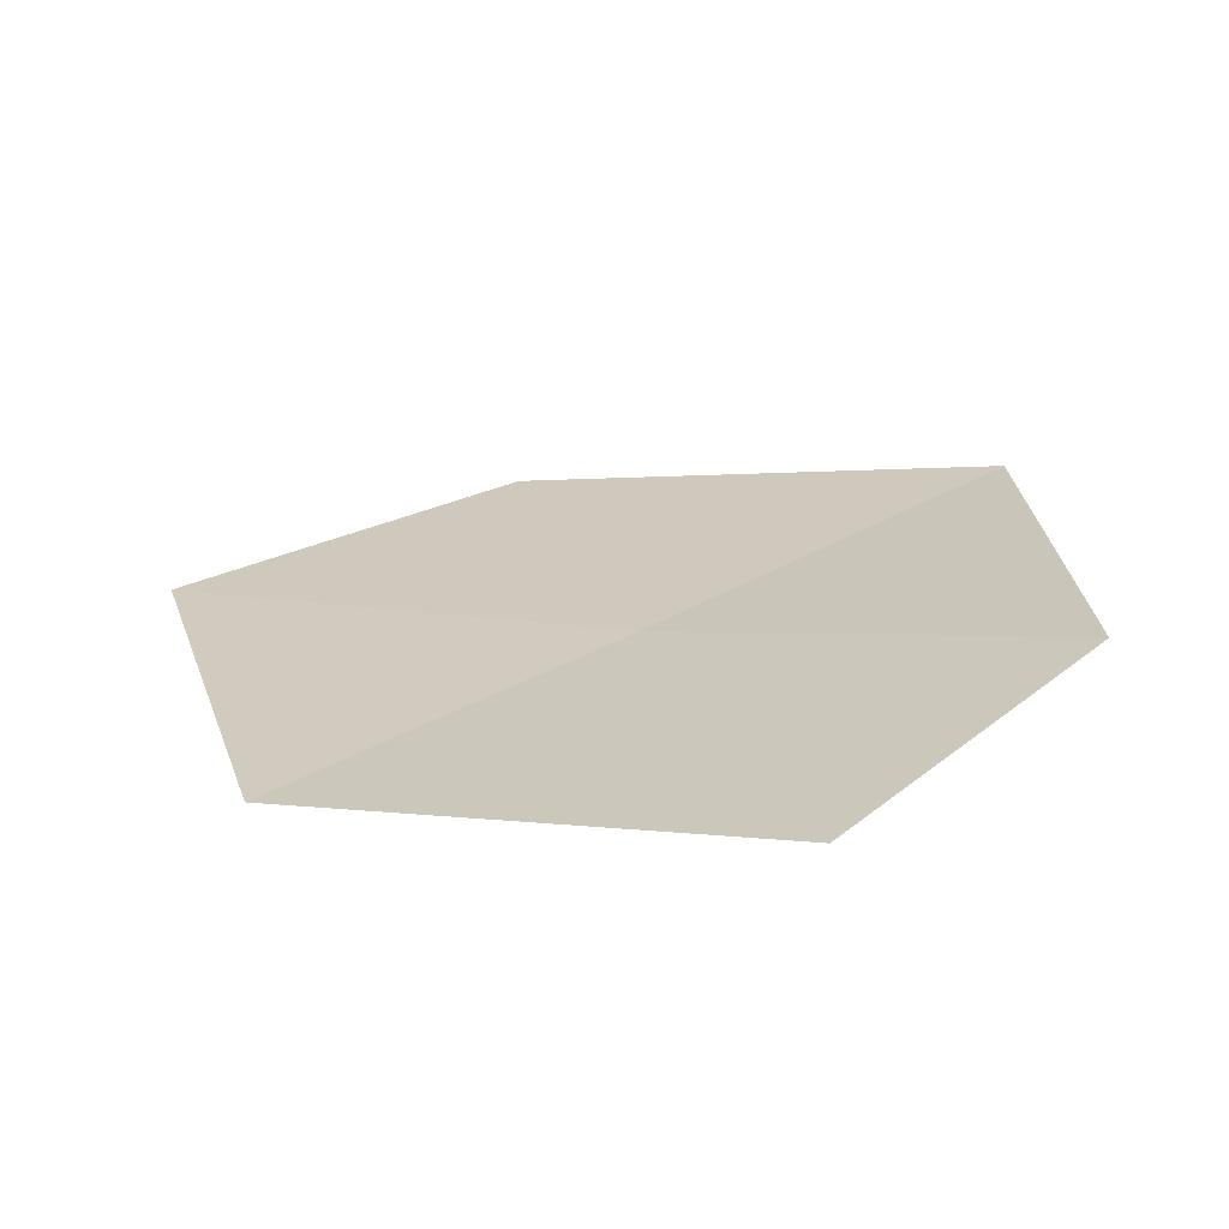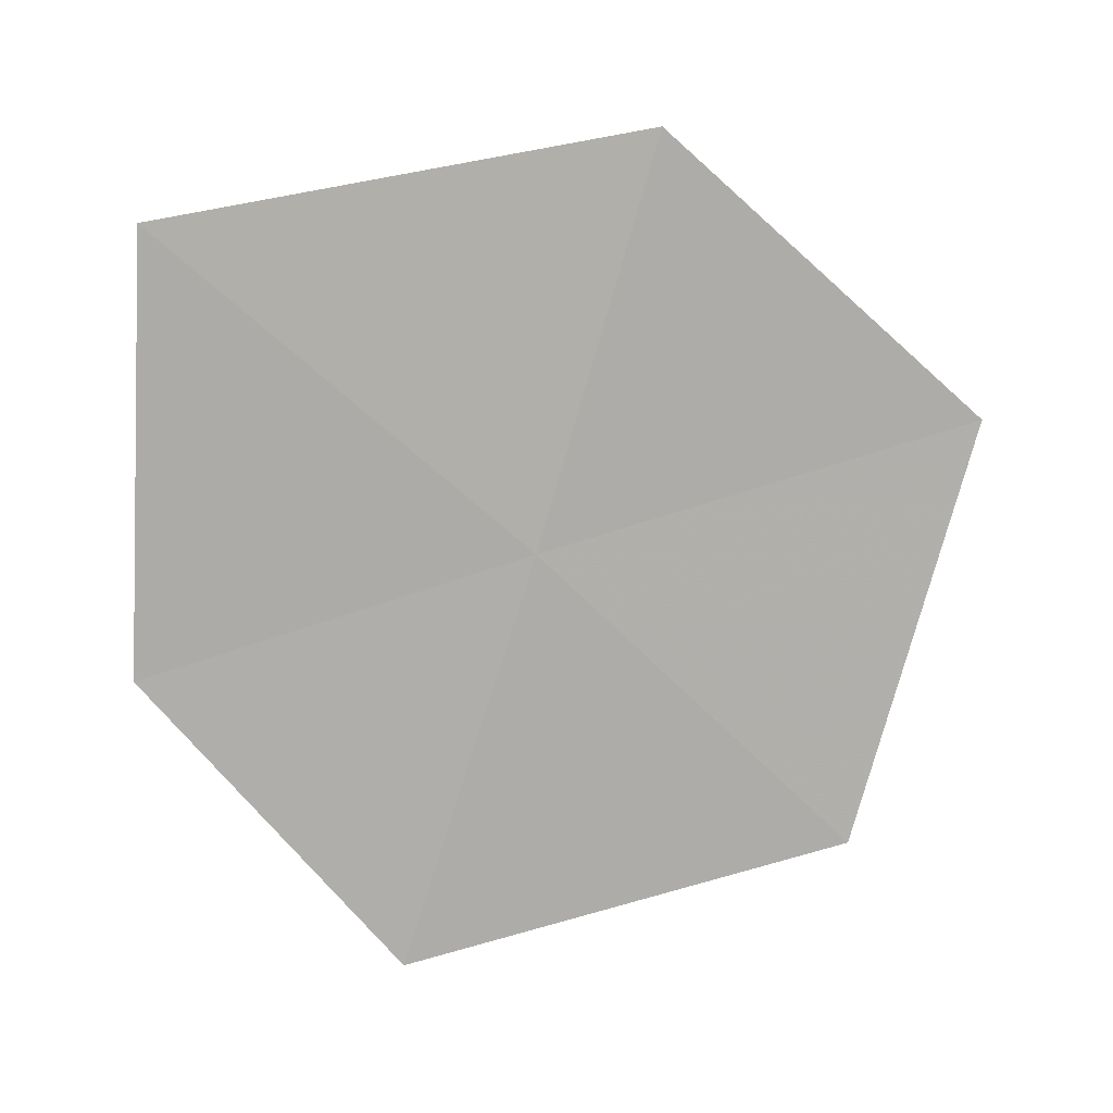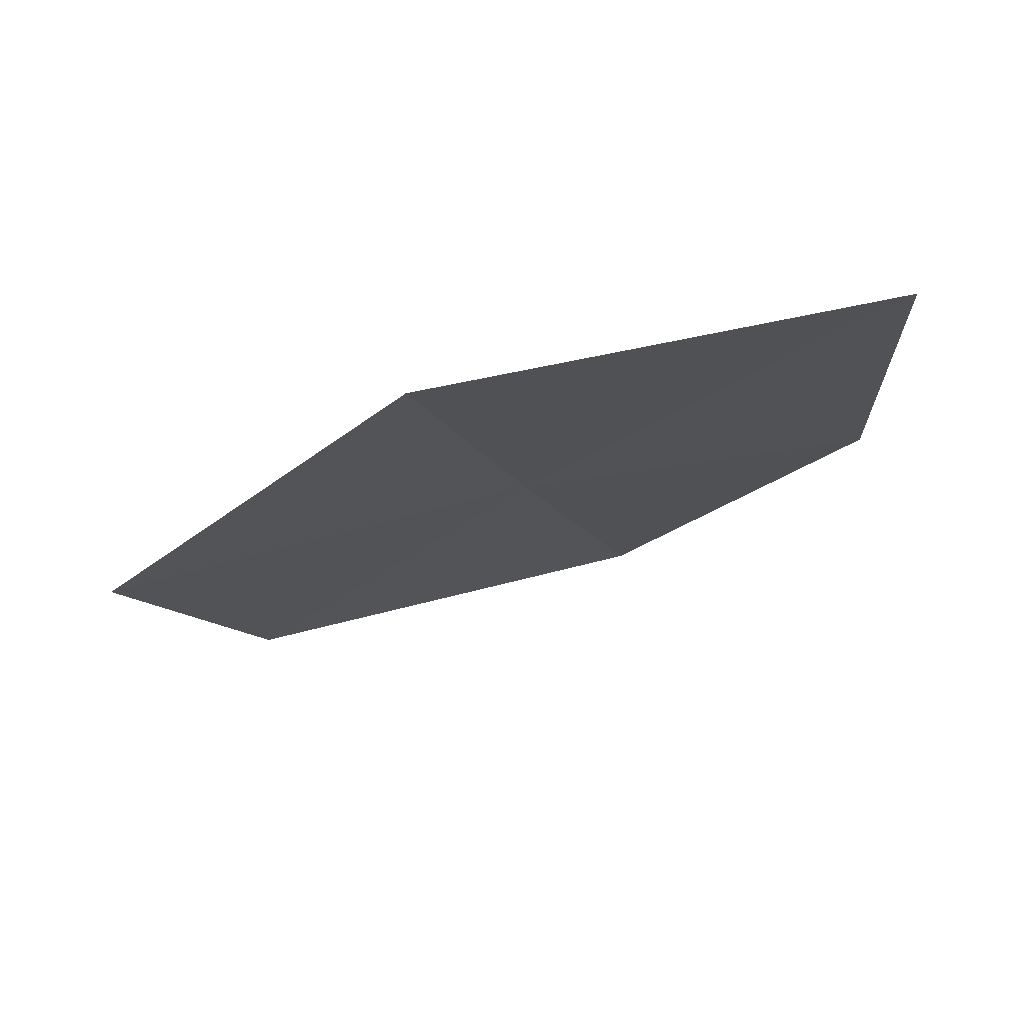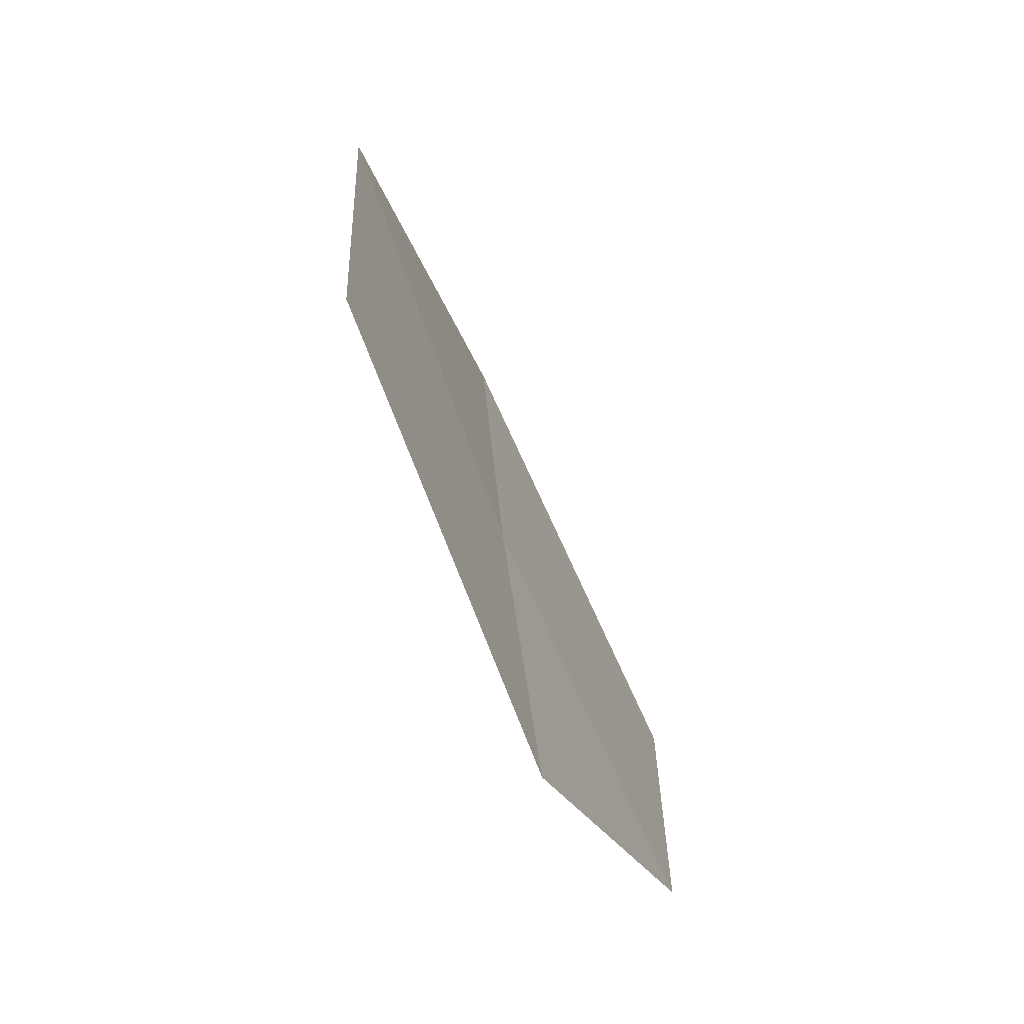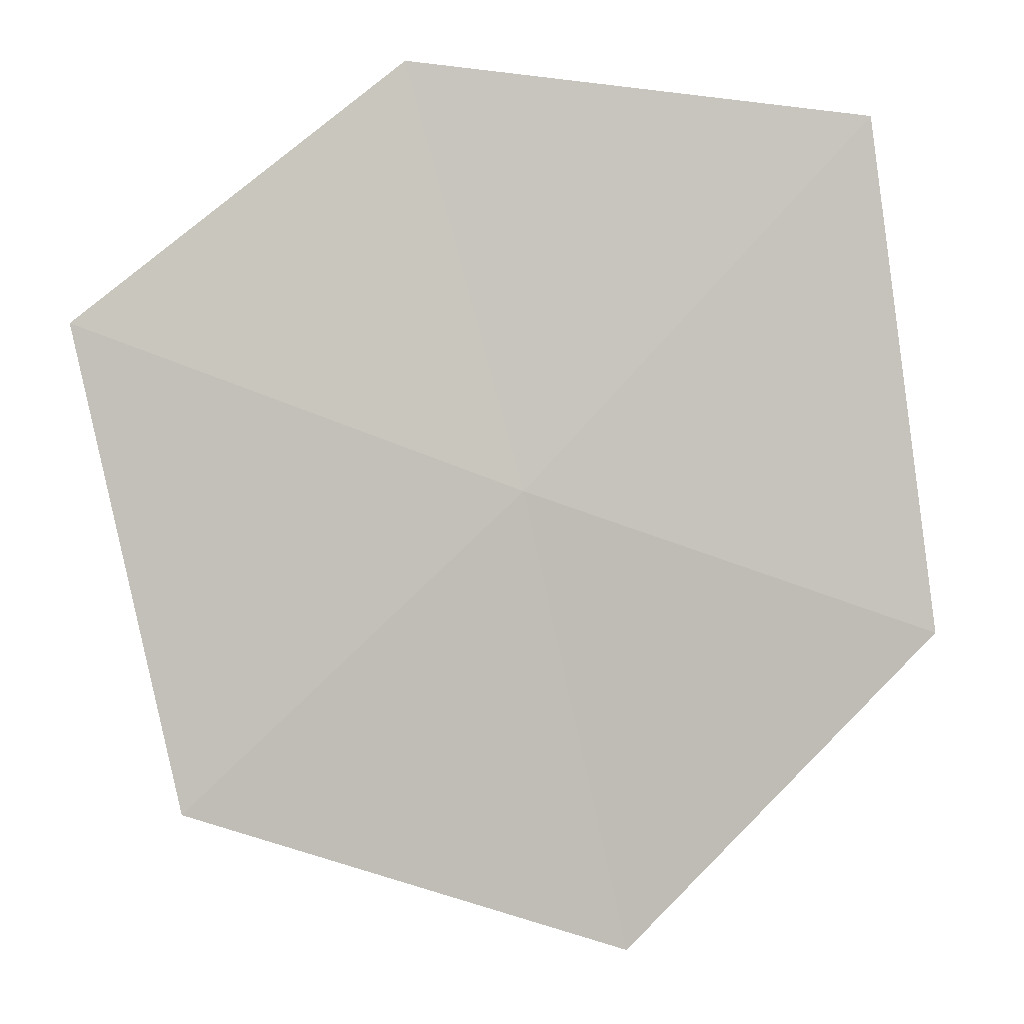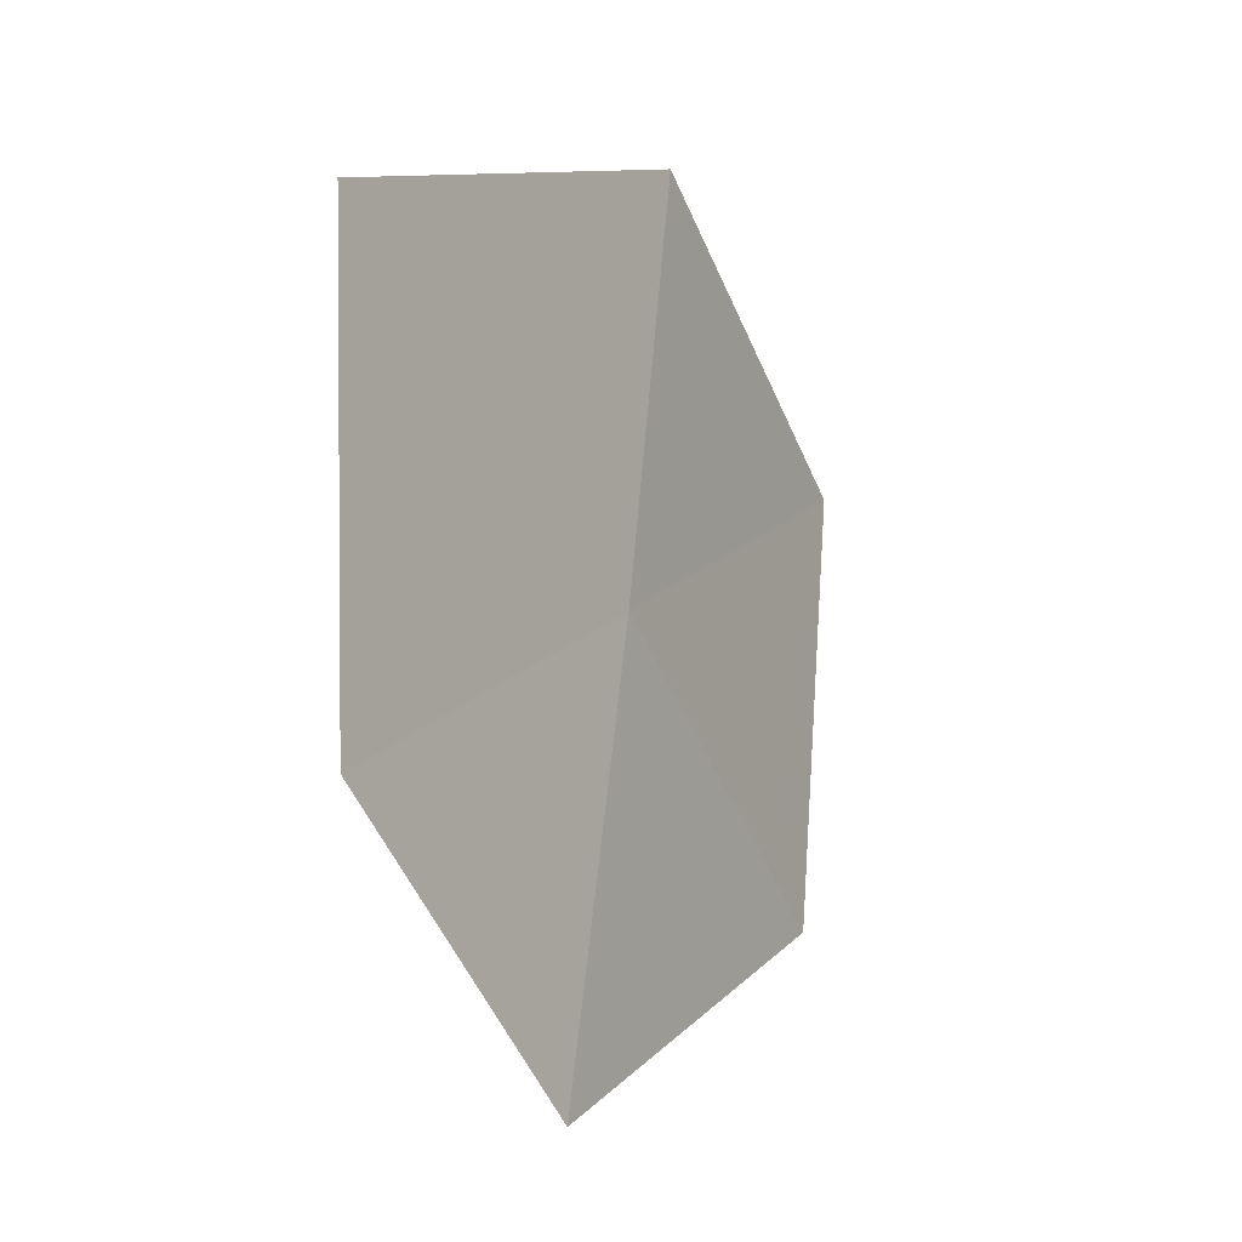
<metadata>
{"format":"obj","ext":"obj","renderer":"f3d","projection":"perspective","resolution":1024,"background":"white","views":[{"elev":-70.4,"azim":123.3,"up":"+Z"},{"elev":16.4,"azim":-63.7,"up":"+Z"},{"elev":70.7,"azim":102.2,"up":"+Z"},{"elev":-79.1,"azim":54.0,"up":"+Z"},{"elev":-26.8,"azim":-95.4,"up":"+Y"},{"elev":-1.1,"azim":-119.9,"up":"+Z"}]}
</metadata>
<code>
v -8.803 -6.28 30.87
v -8.983 -6.054 29.98
v -9.185 -5.542 30.6
v -9.121 -5.563 31.54
v -8.498 -6.865 30.23
v -8.63 -6.472 31.73
v -8.303 -7.052 31.13
f 1 3 2
f 1 4 3
f 1 2 5
f 1 6 4
f 1 5 7
f 1 7 6

</code>
